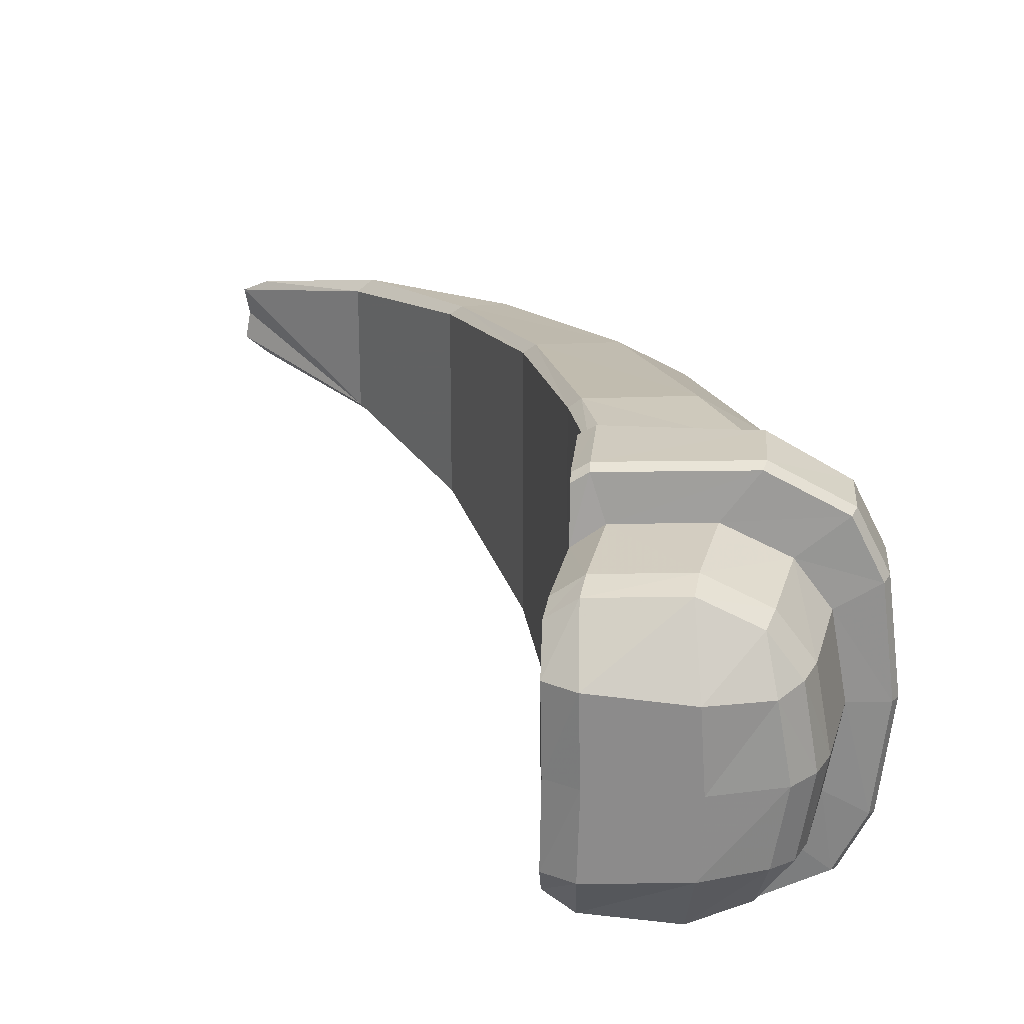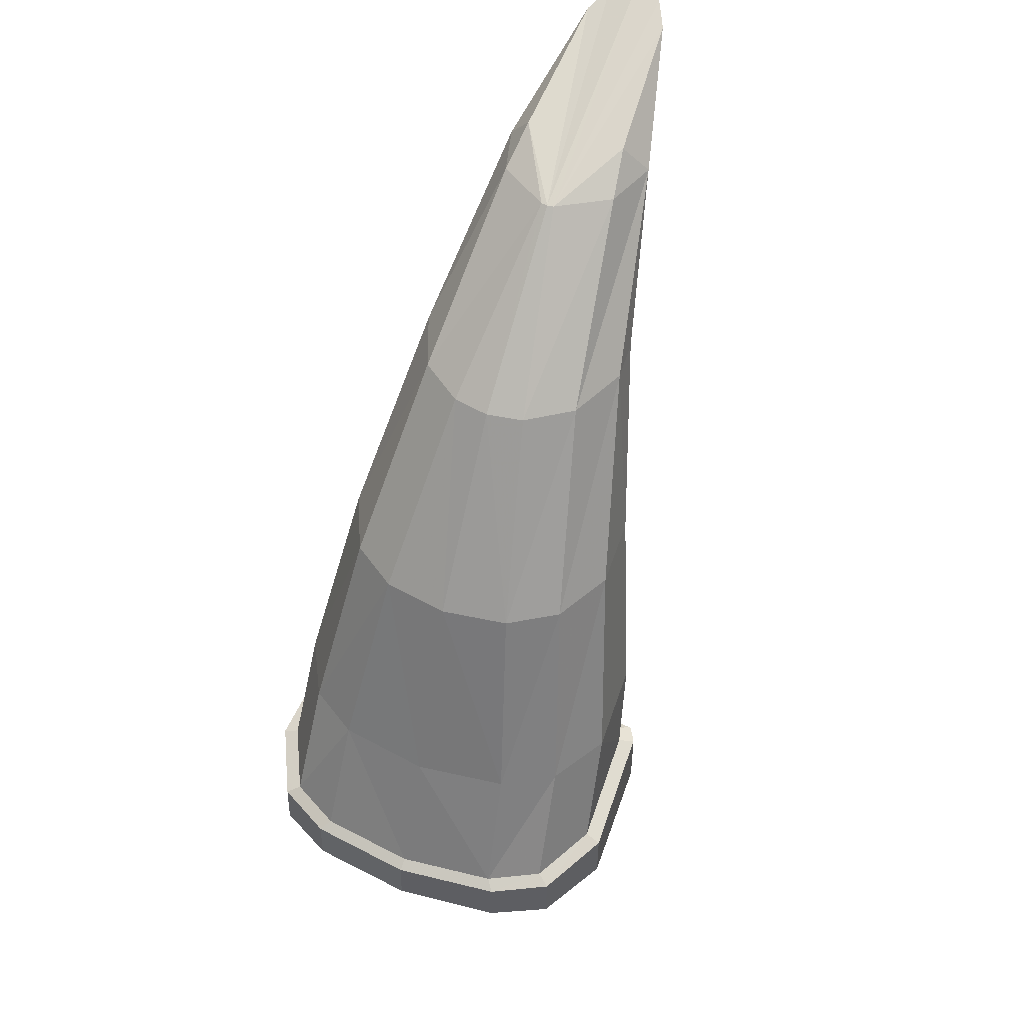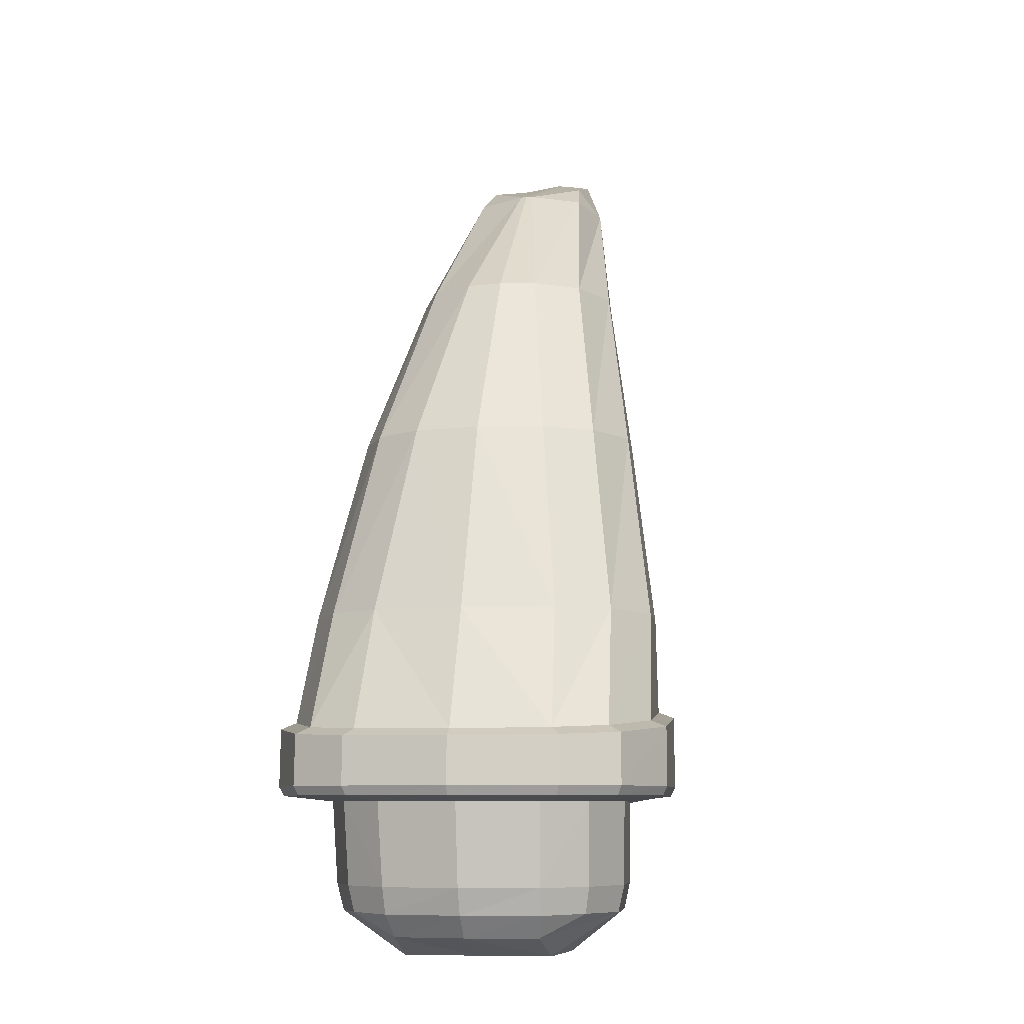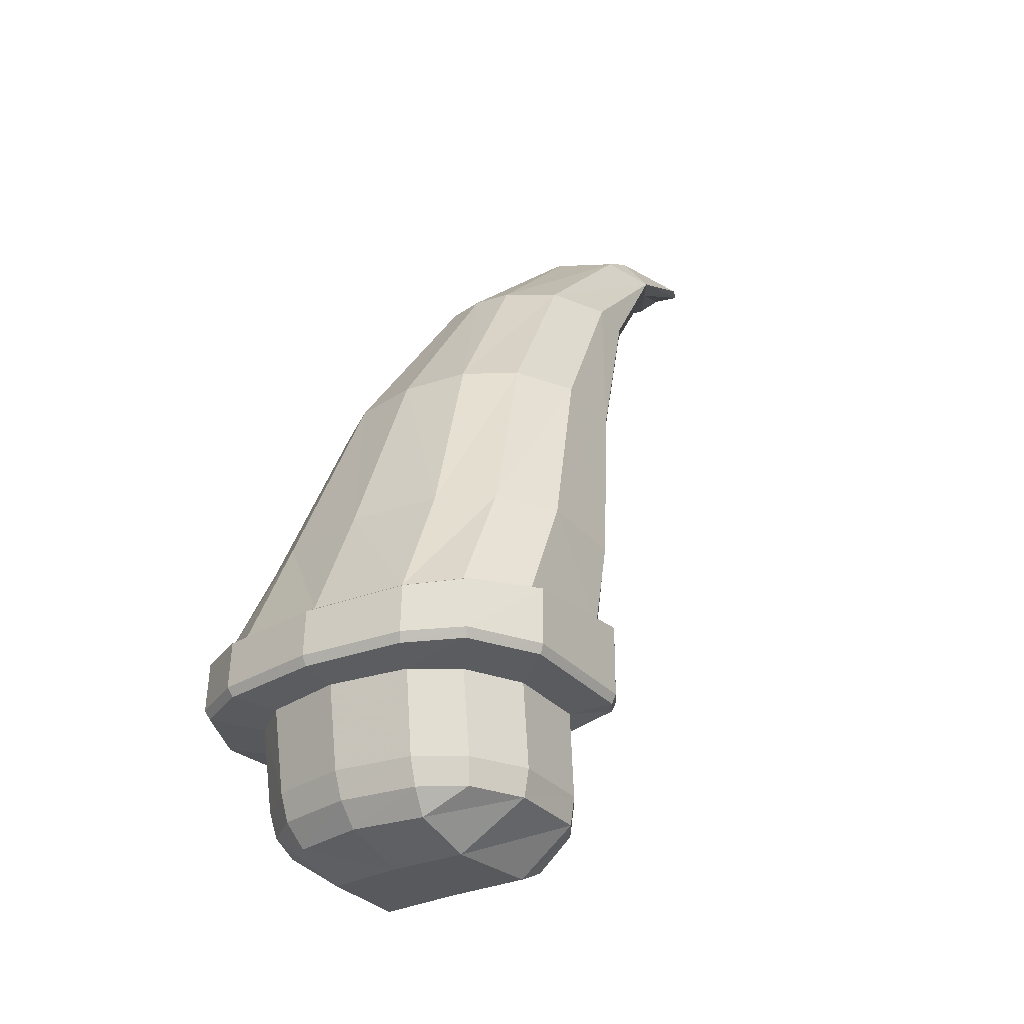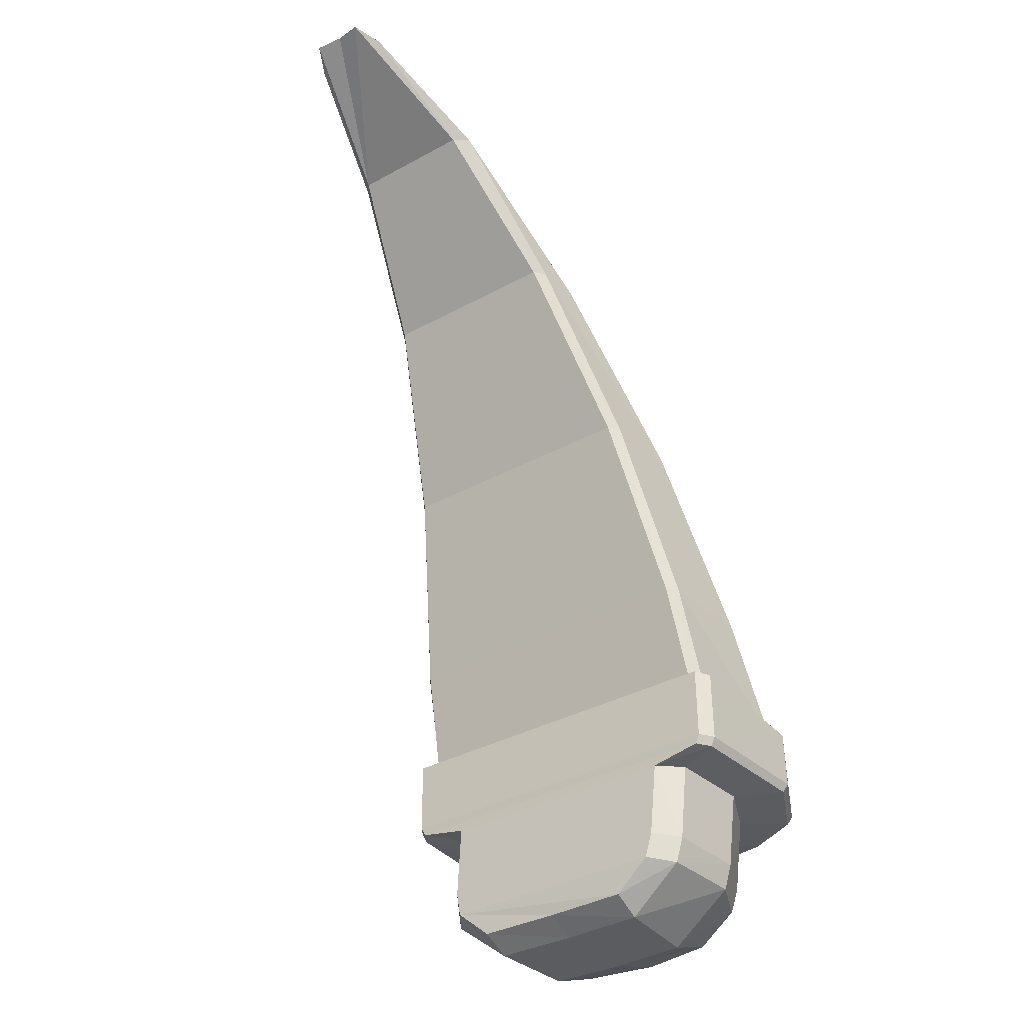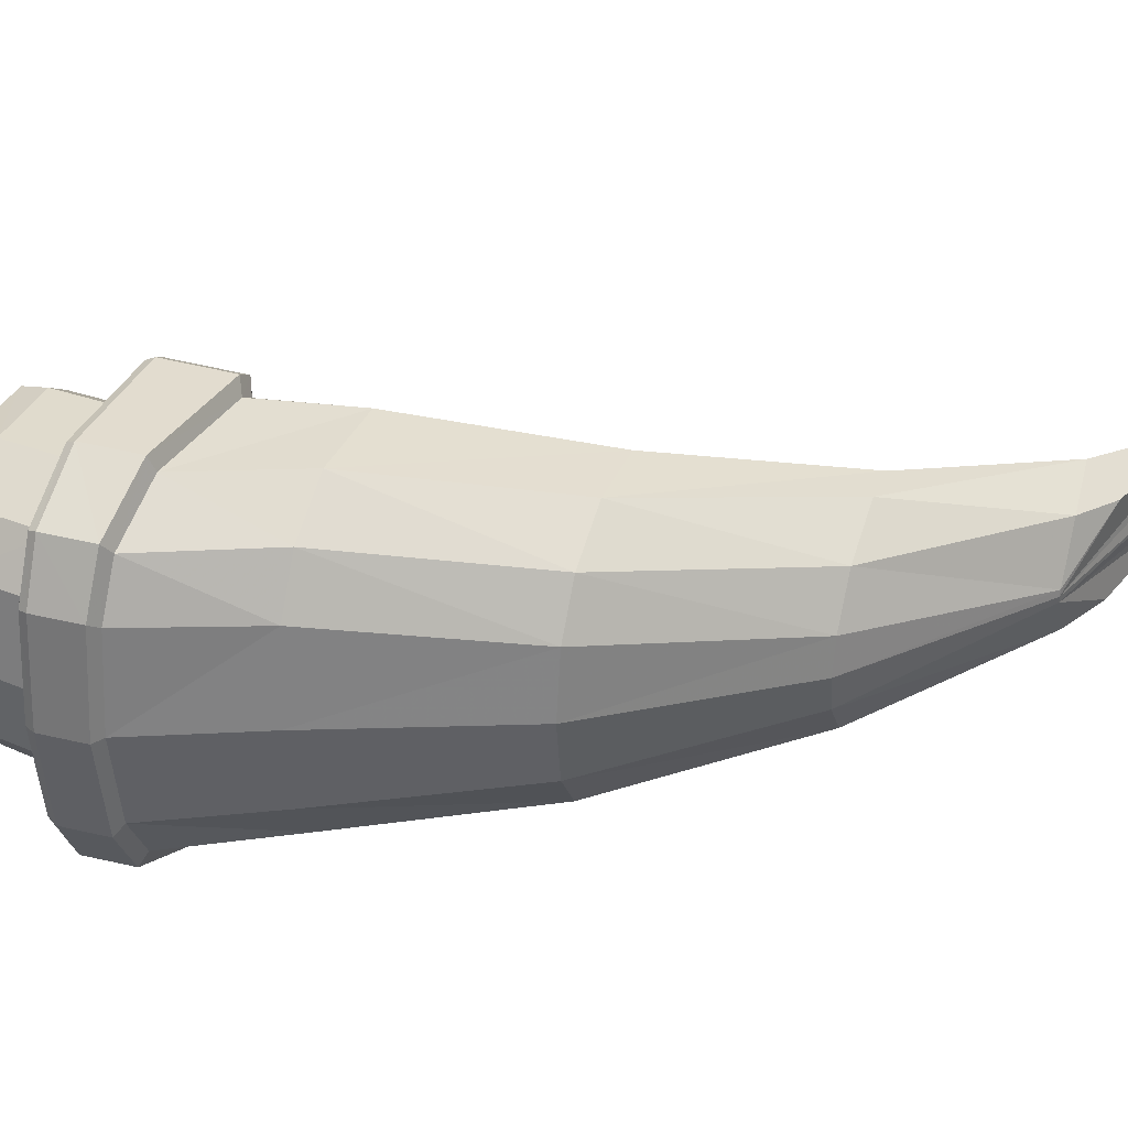
<metadata>
{"format":"obj","ext":"obj","renderer":"f3d","projection":"perspective","resolution":1024,"background":"white","views":[{"elev":25.1,"azim":5.8,"up":"+Z"},{"elev":52.7,"azim":112.1,"up":"+Y"},{"elev":-8.1,"azim":100.7,"up":"+Y"},{"elev":-29.4,"azim":125.7,"up":"+Y"},{"elev":-34.9,"azim":-53.5,"up":"+Y"},{"elev":37.1,"azim":109.7,"up":"+Z"}]}
</metadata>
<code>
o character_mageArnLeft_Cube.3976
v 0.09141 0.7277 -0
v 0.2345 0.6772 0
v 0.3316 0.5899 -0
v 0.4061 0.4799 0
v 0.453 0.3628 -0
v 0.2339 0.6772 -0.003902
v 0.1801 0.6746 -0.04507
v 0.1883 0.6941 -0.03072
v 0.2144 0.6772 -0.03502
v 0.3277 0.5899 -0.02225
v 0.2721 0.5899 -0.06405
v 0.3083 0.5899 -0.04909
v 0.3997 0.4799 -0.04023
v 0.3449 0.4799 -0.08611
v 0.3806 0.4799 -0.06886
v 0.4449 0.3628 -0.05496
v 0.3908 0.3628 -0.1052
v 0.426 0.3628 -0.08577
v 0.4019 0.1569 -0.04505
v 0.3982 0.1993 -0.08888
v 0.4517 0.1988 -0.04705
v 0.4323 0.1991 -0.07273
v 0.3969 0.1832 -0.08502
v 0.4286 0.1834 -0.07009
v 0.4463 0.1827 -0.04638
v 0.435 0.1691 -0.04337
v 0.46 0.1988 -0
v 0.4047 0.1569 -0
v 0.454 0.1828 -0
v 0.4424 0.1692 -0
v 0.1801 0.6746 0.04507
v 0.2339 0.6772 0.003902
v 0.1883 0.6941 0.03072
v 0.2144 0.6772 0.03502
v 0.2721 0.5899 0.06405
v 0.3277 0.5899 0.02225
v 0.3083 0.5899 0.04909
v 0.3449 0.4799 0.08611
v 0.3997 0.4799 0.04022
v 0.3806 0.4799 0.06886
v 0.3908 0.3628 0.1052
v 0.4449 0.3628 0.05496
v 0.426 0.3628 0.08577
v 0.4019 0.1569 0.04505
v 0.4517 0.1988 0.04705
v 0.3982 0.1993 0.08888
v 0.435 0.1691 0.04337
v 0.4323 0.1991 0.07273
v 0.4463 0.1827 0.04638
v 0.4286 0.1834 0.07009
v 0.3969 0.1832 0.08502
v 0.1045 0.7199 -0.02463
v 0.08871 0.7262 -0.01618
v 0.1714 0.6724 -0.03776
v 0.2462 0.5899 -0.06168
v 0.2391 0.5899 -0.05651
v 0.2997 0.4799 -0.08292
v 0.2928 0.4799 -0.0778
v 0.3333 0.3628 -0.1013
v 0.3266 0.3628 -0.09607
v 0.3319 0.1654 -0
v 0.3499 0.1569 -0
v 0.08871 0.7262 0.01618
v 0.1045 0.7199 0.02463
v 0.1714 0.6724 0.03776
v 0.2391 0.5899 0.05651
v 0.2462 0.5899 0.06168
v 0.2928 0.4799 0.0778
v 0.2997 0.4799 0.08292
v 0.3266 0.3628 0.09607
v 0.3333 0.3628 0.1013
v 0.3317 0.1991 -0.0739
v 0.3482 0.1993 -0.08558
v 0.3311 0.1655 -0.04924
v 0.3485 0.1569 -0.04893
v 0.3466 0.1831 -0.08195
v 0.3303 0.1836 -0.07033
v 0.3311 0.1655 0.04924
v 0.3485 0.1569 0.04893
v 0.3482 0.1993 0.08558
v 0.3317 0.1991 0.0739
v 0.3466 0.1831 0.08195
v 0.3302 0.1836 0.07033
v 0.4589 0.2487 -0.04849
v 0.44 0.2488 -0.07398
v 0.4052 0.2488 -0.0903
v 0.4052 0.2488 0.0903
v 0.44 0.2488 0.07398
v 0.4589 0.2487 0.04849
v 0.4674 0.2487 -0
v 0.3368 0.2464 -0.07528
v 0.3536 0.2488 -0.08695
v 0.3536 0.2488 0.08695
v 0.3368 0.2464 0.07528
v 0.4911 0.2856 -0
v 0.4923 0.2575 0
v 0.4894 0.2517 0
v 0.4834 0.2863 -0.06348
v 0.4847 0.2575 -0.06362
v 0.482 0.2518 -0.06186
v 0.4248 0.2924 -0.1182
v 0.4244 0.2521 -0.1158
v 0.4259 0.2575 -0.1185
v 0.4665 0.288 -0.09685
v 0.4655 0.2521 -0.09488
v 0.4678 0.2575 -0.09712
v 0.4248 0.2924 0.1182
v 0.4259 0.2575 0.1185
v 0.4244 0.2521 0.1158
v 0.4834 0.2863 0.06348
v 0.482 0.2518 0.06186
v 0.4847 0.2575 0.06362
v 0.4665 0.288 0.09685
v 0.4655 0.2521 0.09488
v 0.4678 0.2575 0.09712
v 0.345 0.301 -0.1138
v 0.3454 0.2575 -0.1141
v 0.3455 0.252 -0.1114
v 0.3361 0.302 -0.1081
v 0.3368 0.252 -0.1056
v 0.3363 0.2575 -0.1084
v 0.3361 0.302 0.1081
v 0.3363 0.2575 0.1084
v 0.3368 0.252 0.1056
v 0.345 0.301 0.1138
v 0.3455 0.252 0.1114
v 0.3454 0.2575 0.1141
v 0.4773 0.2906 -0.05843
v 0.4845 0.2899 -0
v 0.4773 0.2906 0.05843
v 0.4615 0.2921 -0.08921
v 0.4233 0.2962 -0.1089
v 0.3503 0.304 -0.1049
v 0.4233 0.2962 0.1089
v 0.4615 0.2921 0.08921
v 0.3503 0.304 0.1049
v 0.3421 0.3049 -0.09961
v 0.3421 0.3049 0.09961
f 128 131 18 16
f 5 4 39 42
f 4 3 36 39
f 69 71 41 38
f 64 31 33
f 3 2 32 36
f 16 13 4 5
f 13 10 3 4
f 58 68 66 56
f 56 66 65 54
f 60 70 68 58
f 129 5 42 130
f 67 69 38 35
f 31 67 35
f 2 1 63 64 33 32
f 7 52 8
f 10 6 2 3
f 31 34 33
f 12 11 7 9
f 34 32 33
f 10 12 9 6
f 13 15 12 10
f 15 14 11 12
f 16 18 15 13
f 18 17 14 15
f 131 132 17 18
f 37 36 32 34
f 35 37 34 31
f 38 40 37 35
f 40 39 36 37
f 41 43 40 38
f 43 42 39 40
f 133 137 60 59
f 135 130 42 43
f 6 9 8
f 59 57 14 17
f 134 135 43 41
f 133 59 17 132
f 57 55 11 14
f 55 7 11
f 6 8 52 53 1 2
f 7 54 53 52
f 55 56 54 7
f 57 58 56 55
f 59 60 58 57
f 65 31 64 63
f 66 67 31 65
f 68 69 67 66
f 70 71 69 68
f 137 138 70 60
f 54 65 63 1 53
f 138 136 71 70
f 9 7 8
f 128 16 5 129
f 71 136 134 41
f 120 118 92 91
f 97 111 89 90
f 118 102 86 92
f 100 97 90 84
f 102 105 85 86
f 109 126 93 87
f 114 109 87 88
f 136 125 107 134
f 126 124 94 93
f 124 120 91 94
f 111 114 88 89
f 100 105 106 99
f 99 106 104 98
f 105 102 103 106
f 106 103 101 104
f 109 114 115 108
f 108 115 113 107
f 114 111 112 115
f 115 112 110 113
f 97 100 99 96
f 96 99 98 95
f 95 110 112 96
f 96 112 111 97
f 118 120 121 117
f 117 121 119 116
f 124 126 127 123
f 123 127 125 122
f 120 124 123 121
f 121 123 122 119
f 102 118 117 103
f 103 117 116 101
f 126 109 108 127
f 127 108 107 125
f 105 100 84 85
f 98 128 129 95
f 122 125 136 138
f 119 122 138 137
f 116 133 132 101
f 107 113 135 134
f 113 110 130 135
f 116 119 137 133
f 104 101 132 131
f 95 129 130 110
f 98 104 131 128
f 79 62 28 44
f 91 72 81 94
f 93 80 46 87
f 72 77 83 81
f 20 22 24 23
f 25 24 22 21
f 23 24 26 19
f 26 24 25
f 51 50 48 46
f 75 74 77 76
f 45 48 50 49
f 49 50 47
f 46 80 82 51
f 44 47 50 51
f 76 23 19 75
f 79 44 51 82
f 46 48 88 87
f 30 26 25 29
f 29 25 21 27
f 20 86 85 22
f 47 30 29 49
f 49 29 27 45
f 23 76 73 20
f 62 75 19 28
f 76 77 72 73
f 82 83 78 79
f 77 74 61 78 83
f 80 81 83 82
f 62 61 74 75
f 79 78 61 62
f 80 93 94 81
f 72 91 92 73
f 73 92 86 20
f 28 30 47 44
f 45 89 88 48
f 19 26 30 28
f 21 22 85 84
f 21 84 90 27
f 27 90 89 45

</code>
